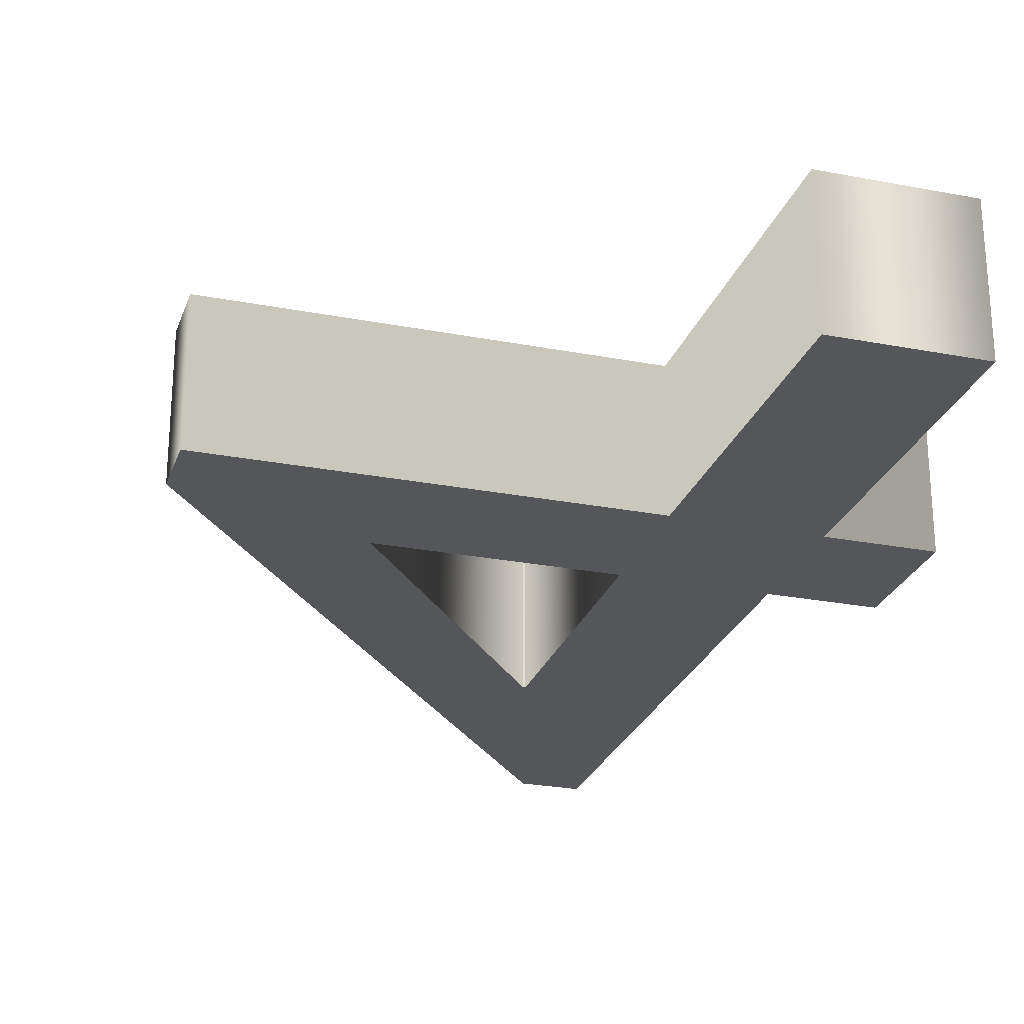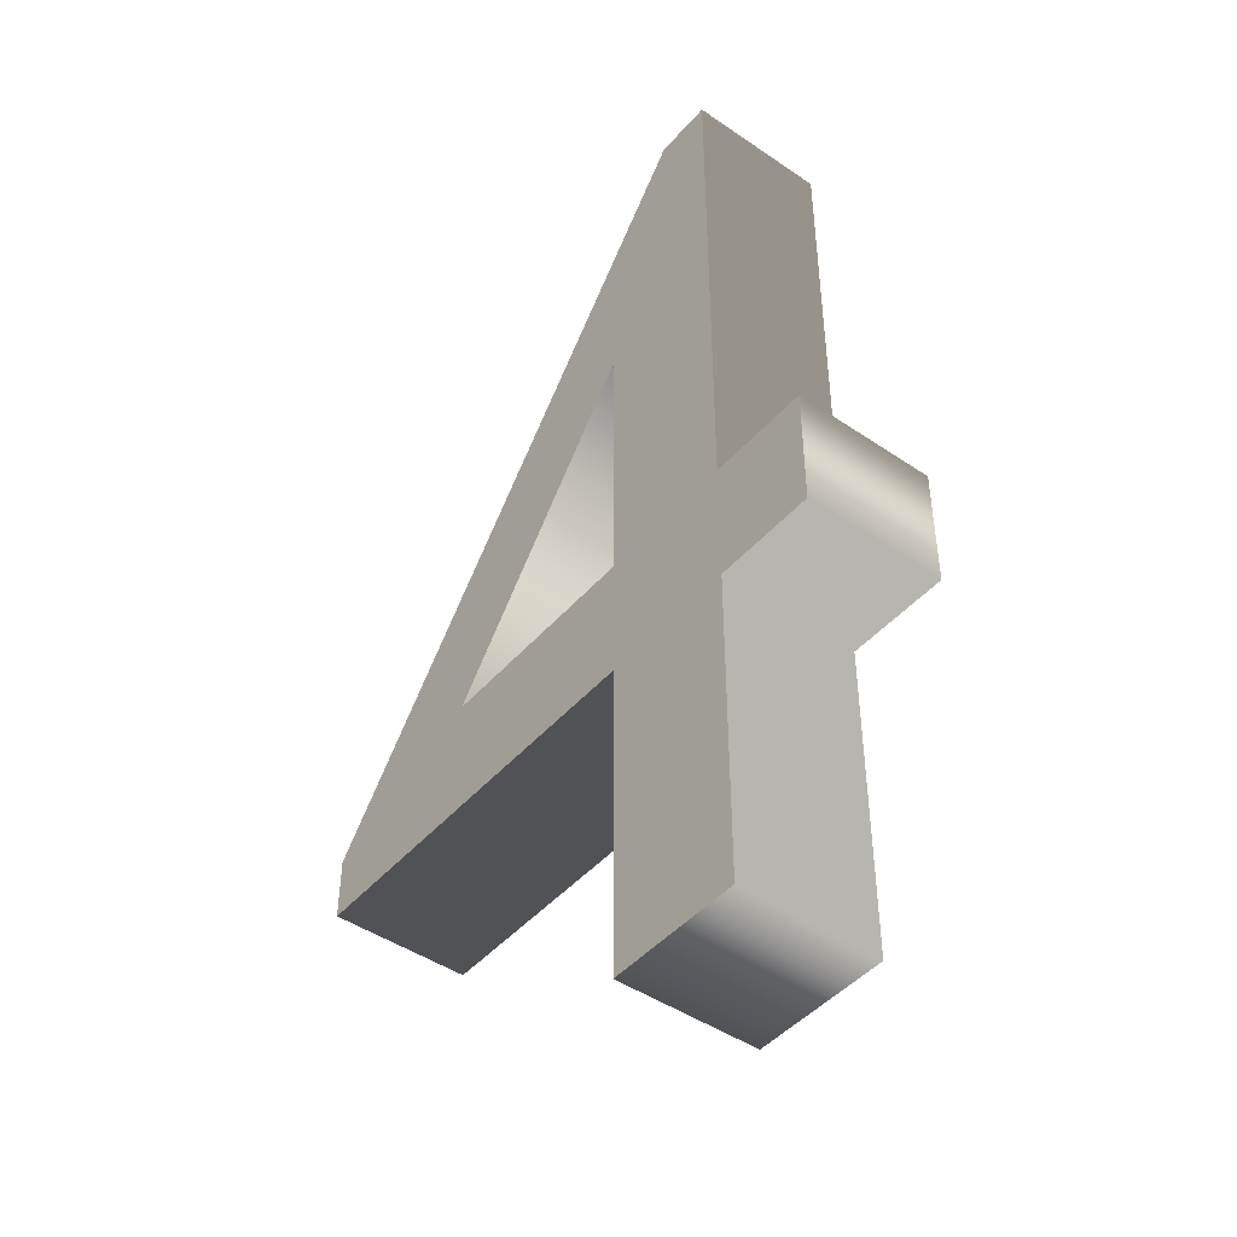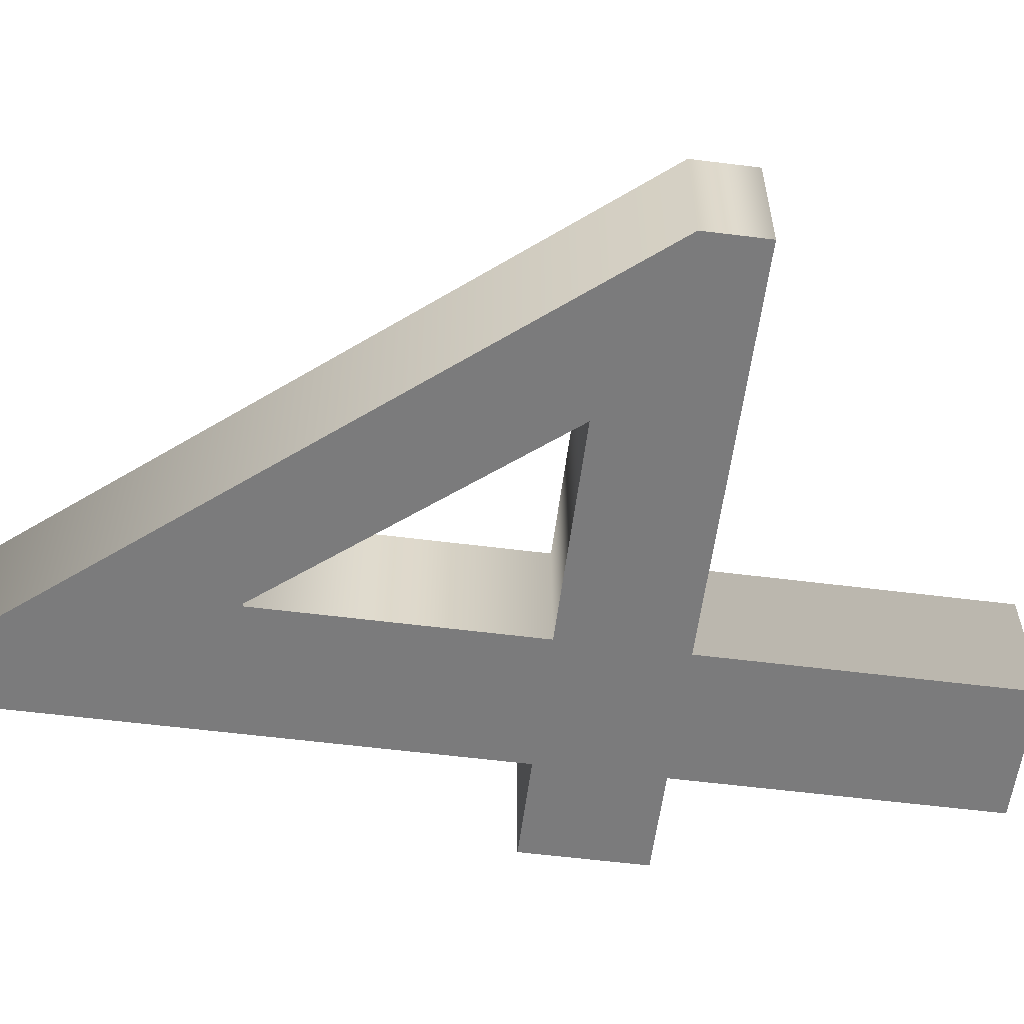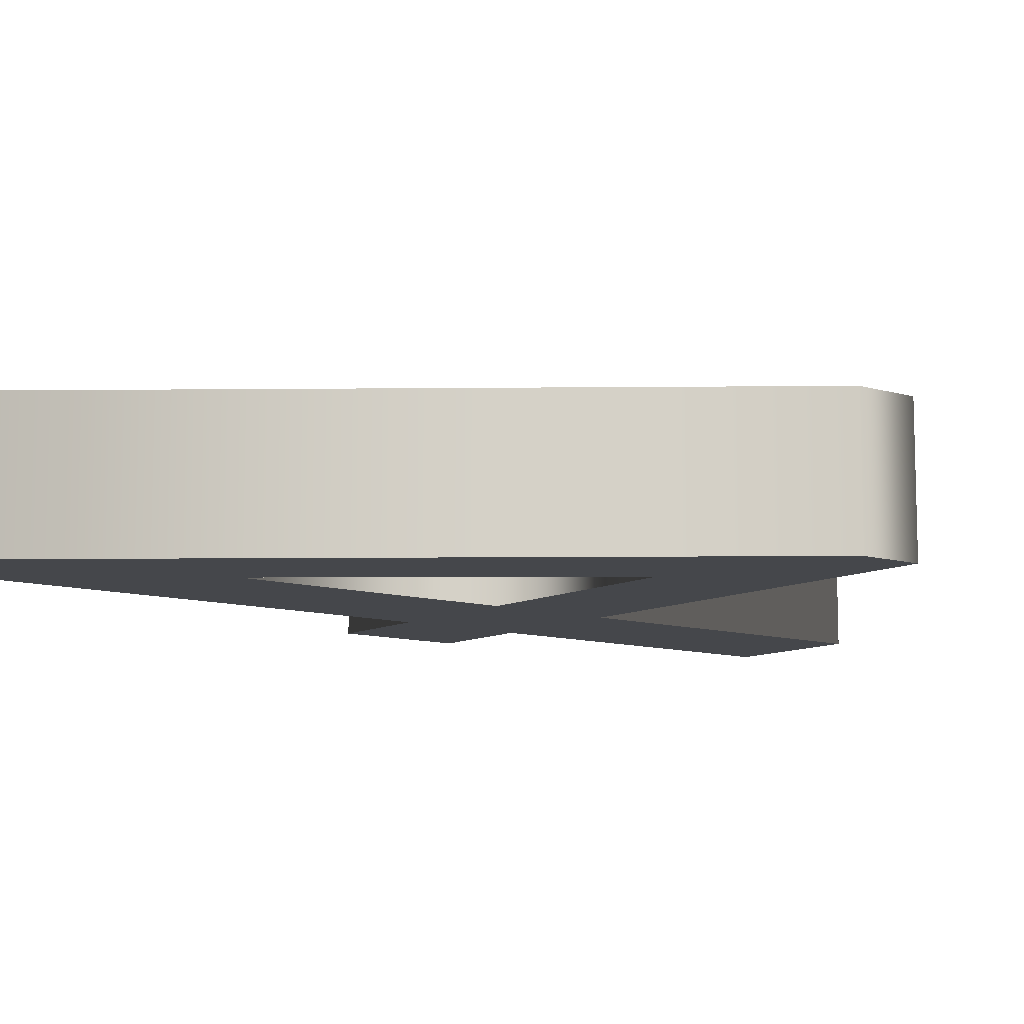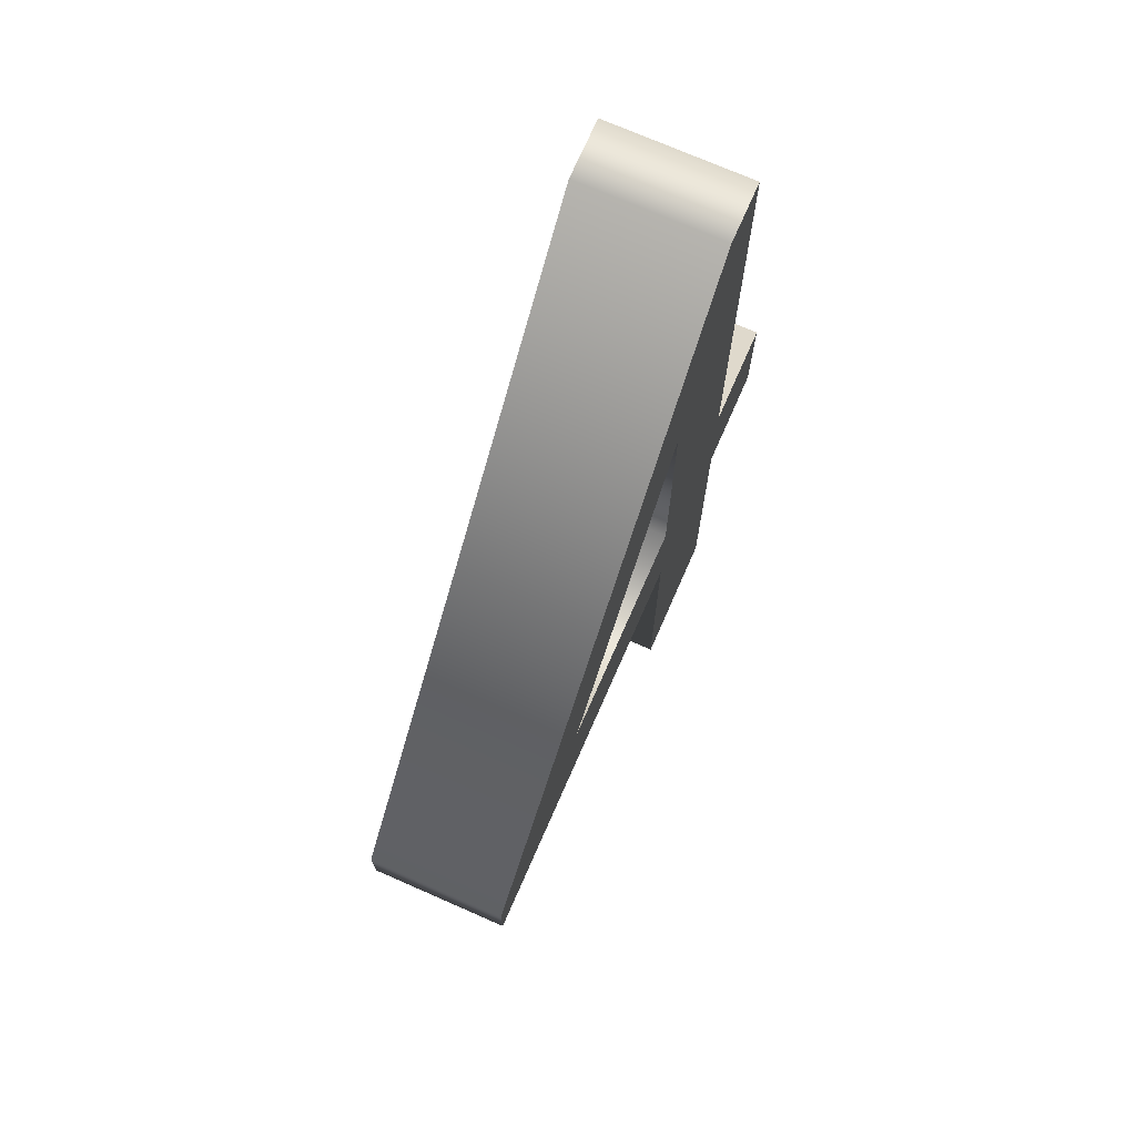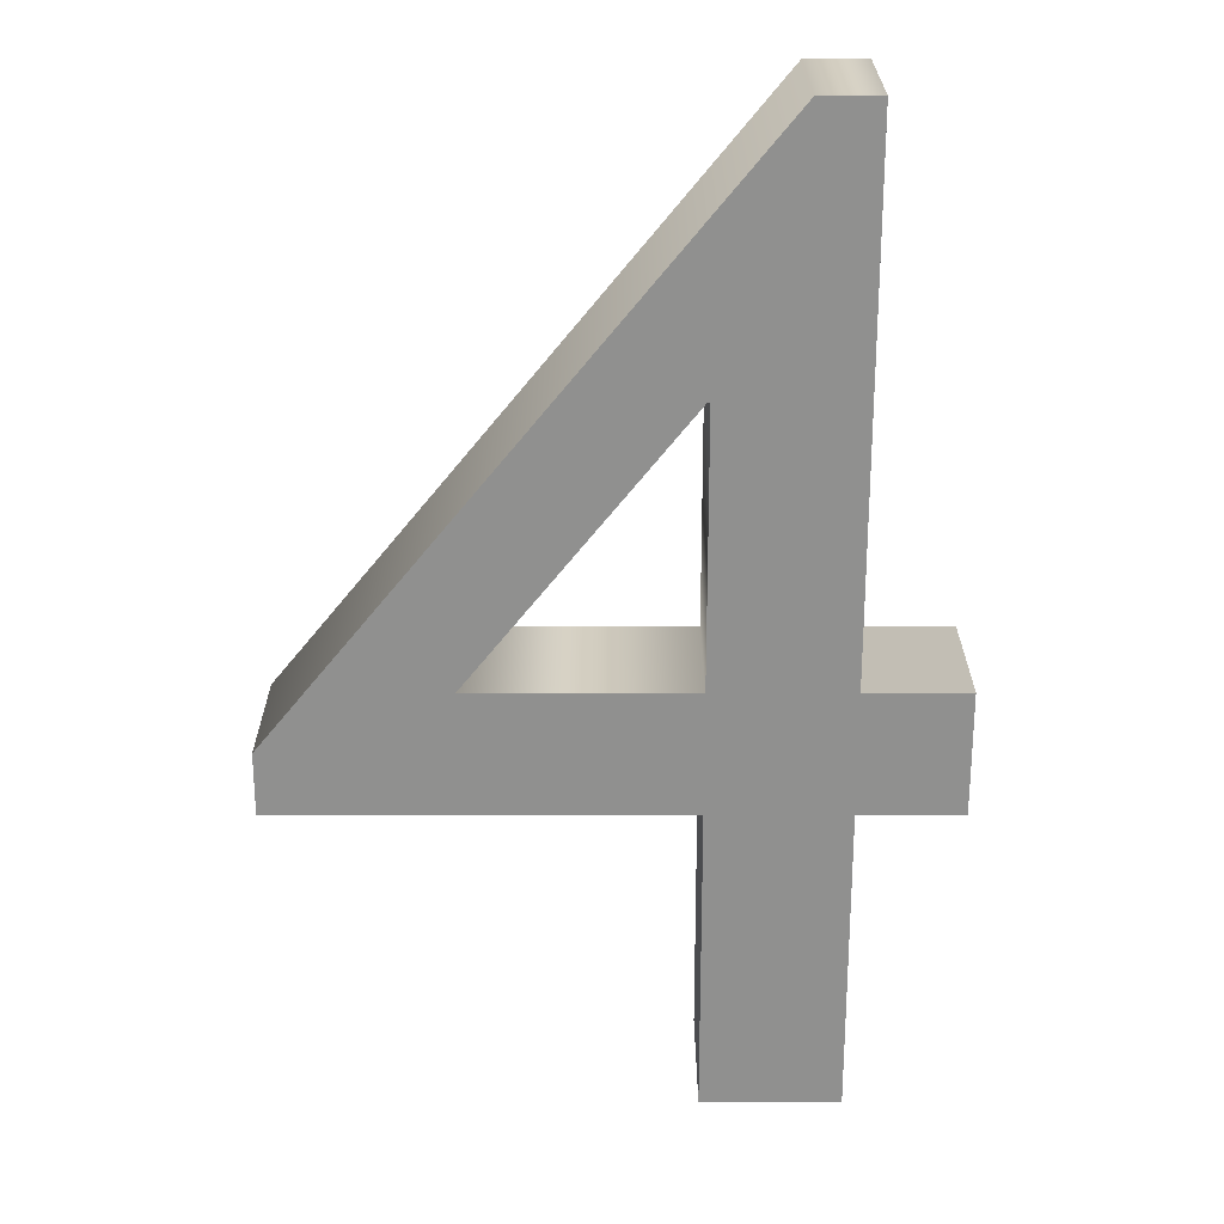
<metadata>
{"format":"obj","ext":"obj","renderer":"f3d","projection":"perspective","resolution":1024,"background":"white","views":[{"elev":-25.7,"azim":-17.1,"up":"+Z"},{"elev":-45.5,"azim":51.8,"up":"+Y"},{"elev":-58.4,"azim":-97.4,"up":"+Z"},{"elev":-10.3,"azim":-127.9,"up":"+Z"},{"elev":73.0,"azim":-66.3,"up":"+Y"},{"elev":24.5,"azim":-0.1,"up":"+Y"}]}
</metadata>
<code>
o Text_Lives
v 0.471 0.312 0.05
v 0.471 0.224 0.05
v 0.398 0.224 0.05
v 0.398 -0 0.05
v 0.3 -0 0.05
v 0.3 0.224 0.05
v 0.011 0.224 0.05
v 0.011 0.269 0.05
v 0.356 0.691 0.05
v 0.398 0.691 0.05
v 0.398 0.312 0.05
v 0.3 0.312 0.05
v 0.3 0.506 0.05
v 0.298 0.506 0.05
v 0.142 0.312 0.05
v 0.471 0.312 -0.05
v 0.471 0.224 -0.05
v 0.398 0.224 -0.05
v 0.398 0 -0.05
v 0.3 0 -0.05
v 0.3 0.224 -0.05
v 0.011 0.224 -0.05
v 0.011 0.269 -0.05
v 0.356 0.691 -0.05
v 0.398 0.691 -0.05
v 0.398 0.312 -0.05
v 0.3 0.312 -0.05
v 0.3 0.506 -0.05
v 0.298 0.506 -0.05
v 0.142 0.312 -0.05
v 0.471 0.312 -0.05
v 0.471 0.312 0.05
v 0.471 0.224 -0.05
v 0.471 0.224 0.05
v 0.398 0.224 -0.05
v 0.398 0.224 0.05
v 0.398 0 -0.05
v 0.398 -0 0.05
v 0.3 0 -0.05
v 0.3 -0 0.05
v 0.3 0.224 -0.05
v 0.3 0.224 0.05
v 0.011 0.224 -0.05
v 0.011 0.224 0.05
v 0.011 0.269 -0.05
v 0.011 0.269 0.05
v 0.356 0.691 -0.05
v 0.356 0.691 0.05
v 0.398 0.691 -0.05
v 0.398 0.691 0.05
v 0.398 0.312 -0.05
v 0.398 0.312 0.05
v 0.3 0.312 -0.05
v 0.3 0.312 0.05
v 0.3 0.506 -0.05
v 0.3 0.506 0.05
v 0.298 0.506 -0.05
v 0.298 0.506 0.05
v 0.142 0.312 -0.05
v 0.142 0.312 0.05
f 8 10 9
f 8 14 10
f 14 13 10
f 13 11 10
f 8 15 14
f 12 11 13
f 8 12 15
f 8 11 12
f 8 1 11
f 8 2 1
f 7 2 8
f 6 2 7
f 5 3 6
f 3 2 6
f 5 4 3
f 25 23 24
f 29 23 25
f 28 29 25
f 26 28 25
f 30 23 29
f 26 27 28
f 27 23 30
f 26 23 27
f 16 23 26
f 17 23 16
f 17 22 23
f 17 21 22
f 18 20 21
f 17 18 21
f 19 20 18
f 32 34 33 31
f 34 36 35 33
f 36 38 37 35
f 38 40 39 37
f 40 42 41 39
f 42 44 43 41
f 44 46 45 43
f 46 48 47 45
f 48 50 49 47
f 50 52 51 49
f 52 32 31 51
f 54 56 55 53
f 56 58 57 55
f 58 60 59 57
f 60 54 53 59

</code>
